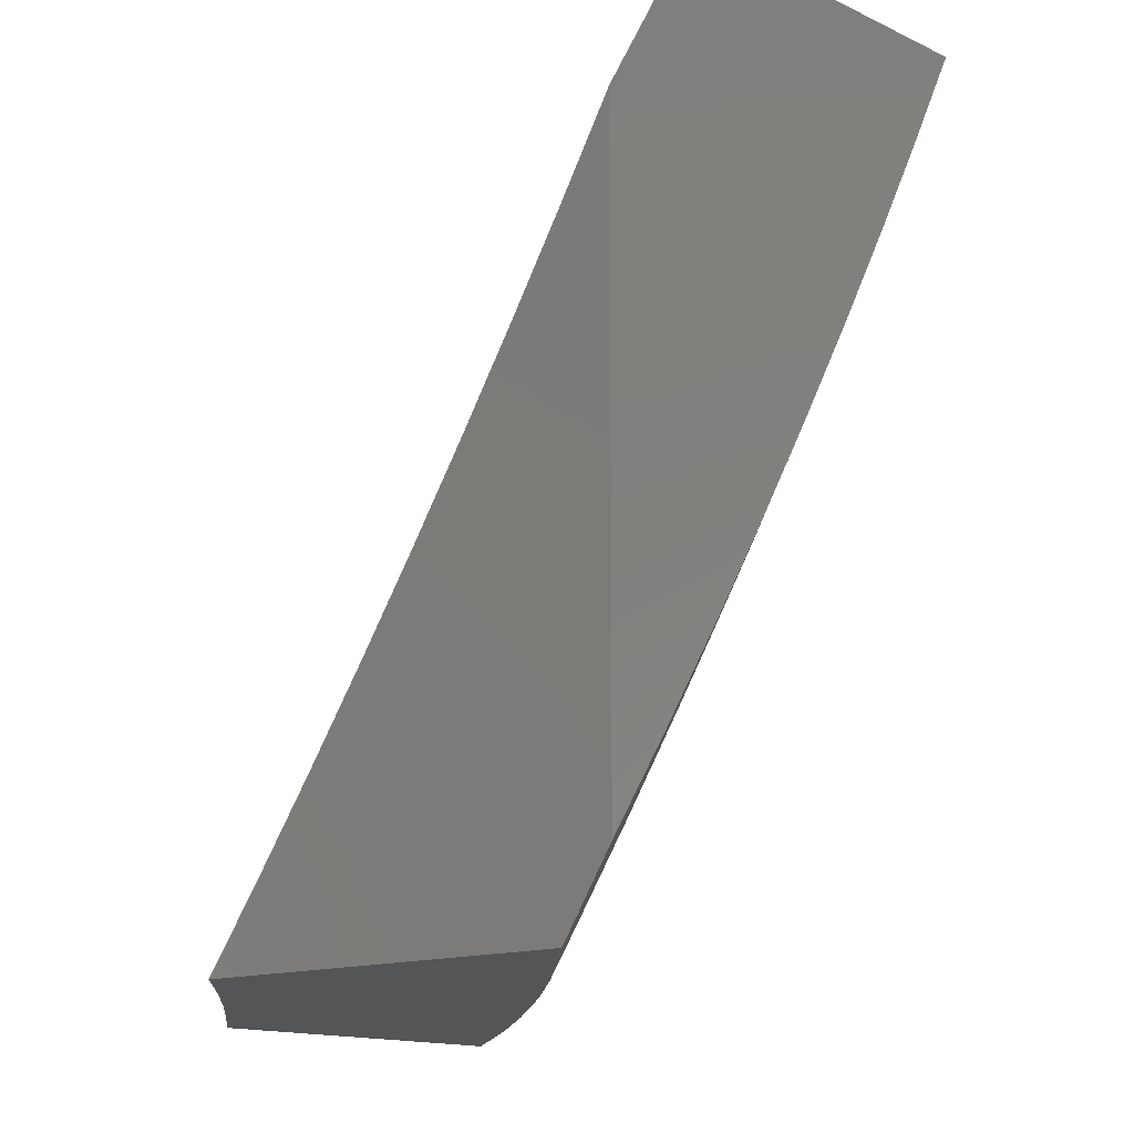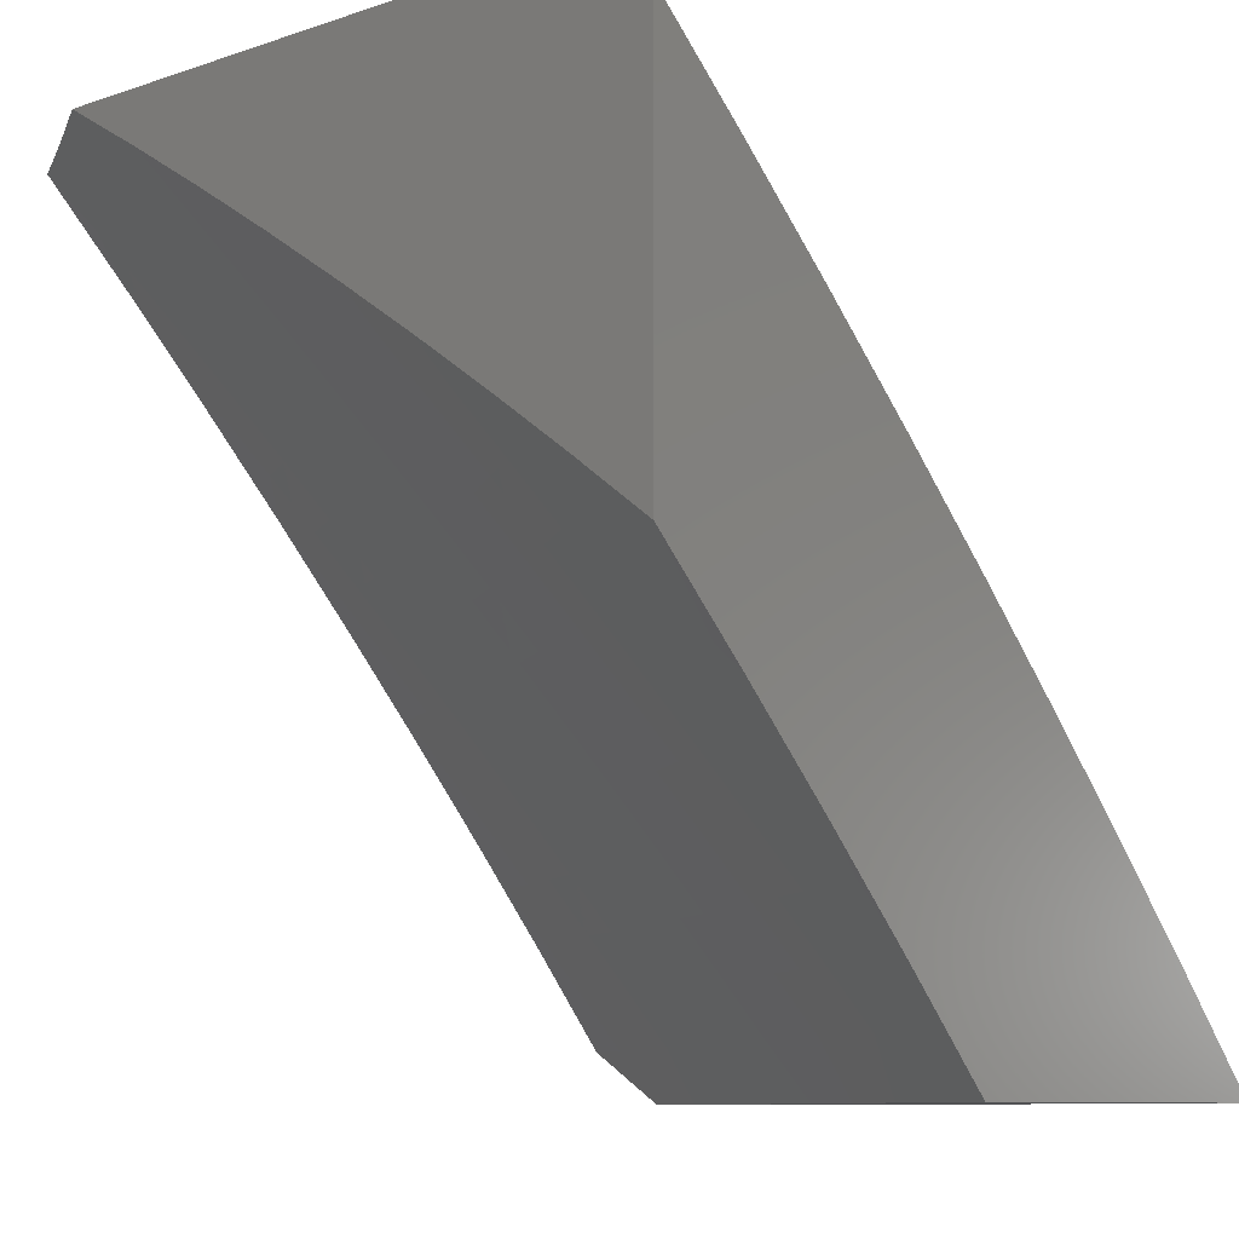
<metadata>
{"format":"stl","ext":"stl","renderer":"f3d","projection":"perspective","resolution":1024,"background":"white","views":[{"elev":-13.1,"azim":-48.2,"up":"+Y"},{"elev":-8.8,"azim":-47.3,"up":"+Z"}]}
</metadata>
<code>
# stl→obj: 386 verts, 768 faces
v 7.937 -4.217 7
v 7.918 -4.152 7.065
v 8 -4.101 7
v 7.959 -4.076 7.065
v 8 -4 7.065
v 7.917 -4.054 7.13
v 7.897 -4 7.187
v 7.874 -4.032 7.194
v 7.83 -4.01 7.258
v 7.789 -4.085 7.258
v 7.791 -4 7.308
v 7.746 -4.062 7.322
v 7.702 -4.039 7.385
v 7.661 -4.113 7.385
v 7.616 -4.089 7.449
v 7.575 -4.162 7.449
v 7.53 -4.138 7.511
v 7.488 -4.21 7.511
v 7.444 -4.185 7.574
v 7.401 -4.256 7.574
v 7.357 -4.231 7.636
v 7.313 -4.302 7.636
v 7.269 -4.275 7.697
v 7.225 -4.345 7.697
v 7.18 -4.318 7.759
v 7.136 -4.388 7.759
v 7.091 -4.36 7.82
v 7.047 -4.428 7.82
v 7.002 -4.4 7.88
v 7 -4.408 7.877
v 7 -4.306 7.939
v 7.876 -4.228 7.065
v 7.872 -4.332 7
v 7.833 -4.304 7.065
v 7.789 -4.379 7.065
v 7.748 -4.356 7.13
v 7.703 -4.43 7.13
v 7.661 -4.406 7.194
v 7.616 -4.48 7.194
v 7.574 -4.455 7.258
v 7.529 -4.528 7.258
v 7.487 -4.503 7.322
v 7.441 -4.575 7.322
v 7.398 -4.549 7.385
v 7.352 -4.62 7.385
v 7.309 -4.594 7.449
v 7.262 -4.664 7.449
v 7.22 -4.637 7.511
v 7.172 -4.707 7.511
v 7.13 -4.679 7.574
v 7.082 -4.748 7.574
v 7.039 -4.719 7.636
v 7 -4.806 7.613
v 7 -4.708 7.681
v 7.805 -4.446 7
v 7.745 -4.454 7.065
v 7.658 -4.504 7.13
v 7.571 -4.553 7.194
v 7.483 -4.601 7.258
v 7.394 -4.647 7.322
v 7.305 -4.691 7.385
v 7.215 -4.735 7.449
v 7.124 -4.776 7.511
v 7.033 -4.816 7.574
v 7 -4.904 7.544
v 7.075 -4.845 7.511
v 7.026 -4.914 7.511
v 7.117 -4.874 7.449
v 7.067 -4.943 7.449
v 7.158 -4.902 7.385
v 7.108 -4.972 7.385
v 7.199 -4.93 7.322
v 7.114 -5 7.358
v 7.227 -5 7.24
v 7.24 -4.958 7.258
v 7.28 -4.986 7.194
v 7.331 -4.915 7.194
v 7.371 -4.942 7.13
v 7.421 -4.87 7.13
v 7.461 -4.896 7.065
v 7.51 -4.823 7.065
v 7.521 -4.891 7
v 7.595 -4.782 7
v 7.559 -4.75 7.065
v 7.606 -4.677 7.065
v 7.518 -4.725 7.13
v 7.566 -4.652 7.13
v 7.477 -4.699 7.194
v 7.524 -4.626 7.194
v 7.436 -4.673 7.258
v 7.737 -4.559 7
v 7.699 -4.529 7.065
v 7.612 -4.578 7.13
v 7.653 -4.603 7.065
v 7.667 -4.671 7
v 7.446 -5 7
v 7.411 -4.968 7.065
v 7.337 -5 7.121
v 7 -5 7.473
v 7 -4.609 7.748
v 7.043 -4.622 7.697
v 7.087 -4.651 7.636
v 7.046 -4.525 7.759
v 7 -4.509 7.813
v 7.001 -4.497 7.82
v 7 -4.203 8
v 7.043 -4.236 7.94
v 7.046 -4.332 7.88
v 7.086 -4.168 7.94
v 7.063 -4.102 8
v 7.128 -4.099 7.94
v 7.124 -4 8
v 7.169 -4.03 7.94
v 7.239 -4 7.889
v 7.215 -4.056 7.88
v 7.303 -4.012 7.82
v 7.262 -4.083 7.82
v 7.349 -4.038 7.759
v 7.308 -4.108 7.759
v 7.395 -4.063 7.697
v 7.354 -4.134 7.697
v 7.44 -4.088 7.636
v 7.399 -4.16 7.636
v 7.486 -4.113 7.574
v 7.353 -4 7.776
v 7.465 -4 7.662
v 7.481 -4.016 7.636
v 7.527 -4.041 7.574
v 7.576 -4 7.546
v 7.572 -4.065 7.511
v 7.657 -4.016 7.449
v 7.684 -4 7.428
v 7.876 -4.13 7.13
v 7.834 -4.206 7.13
v 7.791 -4.281 7.13
v 7.833 -4.108 7.194
v 7.791 -4.183 7.194
v 7.749 -4.257 7.194
v 7.705 -4.332 7.194
v 7.748 -4.16 7.258
v 7.704 -4.136 7.322
v 7.663 -4.21 7.322
v 7.619 -4.186 7.385
v 7.576 -4.259 7.385
v 7.533 -4.235 7.449
v 7.489 -4.307 7.449
v 7.446 -4.282 7.511
v 7.402 -4.354 7.511
v 7.358 -4.328 7.574
v 7.314 -4.399 7.574
v 7.27 -4.372 7.636
v 7.225 -4.442 7.636
v 7.181 -4.415 7.697
v 7.136 -4.484 7.697
v 7.091 -4.457 7.759
v 7.706 -4.234 7.258
v 7.663 -4.308 7.258
v 7.619 -4.382 7.258
v 7.62 -4.284 7.322
v 7.533 -4.332 7.385
v 7.446 -4.379 7.449
v 7.358 -4.425 7.511
v 7.269 -4.469 7.574
v 7.18 -4.512 7.636
v 7.09 -4.553 7.697
v 7.576 -4.357 7.322
v 7.532 -4.43 7.322
v 7.312 -4.205 7.697
v 7.266 -4.179 7.759
v 7.22 -4.152 7.82
v 7.174 -4.126 7.88
v 7.489 -4.405 7.385
v 7.401 -4.451 7.449
v 7.312 -4.496 7.511
v 7.223 -4.539 7.574
v 7.134 -4.581 7.636
v 7.224 -4.249 7.759
v 7.178 -4.222 7.82
v 7.132 -4.195 7.88
v 7.444 -4.477 7.385
v 7.356 -4.523 7.449
v 7.266 -4.567 7.511
v 7.177 -4.609 7.574
v 7.135 -4.291 7.82
v 7.089 -4.264 7.88
v 7.47 -4.797 7.13
v 7.429 -4.771 7.194
v 7.38 -4.843 7.194
v 7.388 -4.745 7.258
v 7.339 -4.816 7.258
v 7.29 -4.887 7.258
v 7.346 -4.718 7.322
v 7.298 -4.789 7.322
v 7.249 -4.86 7.322
v 7.257 -4.762 7.385
v 7.166 -4.804 7.449
v 7.208 -4.832 7.385
v 7.785 -5 7.123
v 7.889 -5 7
v 7.869 -4.946 7.065
v 7.945 -4.911 7
v 7.917 -4.869 7.065
v 8 -4.821 7
v 7.964 -4.791 7.065
v 8 -4.722 7.071
v 7.924 -4.767 7.129
v 7.971 -4.689 7.129
v 7.93 -4.665 7.194
v 8 -4.622 7.141
v 7.975 -4.588 7.194
v 8 -4.521 7.21
v 7.934 -4.564 7.258
v 7.978 -4.486 7.258
v 7.937 -4.463 7.321
v 8 -4.418 7.277
v 7.98 -4.385 7.321
v 8 -4.315 7.342
v 7.937 -4.362 7.385
v 7.98 -4.285 7.385
v 7.895 -4.338 7.448
v 7.937 -4.262 7.448
v 7.852 -4.315 7.51
v 7.893 -4.238 7.51
v 7.808 -4.291 7.573
v 7.85 -4.215 7.573
v 7.764 -4.267 7.635
v 7.805 -4.191 7.635
v 7.72 -4.242 7.697
v 7.761 -4.167 7.697
v 7.676 -4.218 7.758
v 7.716 -4.143 7.758
v 7.631 -4.193 7.819
v 7.671 -4.119 7.819
v 7.585 -4.168 7.88
v 7.625 -4.094 7.88
v 7.54 -4.143 7.94
v 7.58 -4.07 7.94
v 7.494 -4.118 8
v 7.557 -4 8
v 7.671 -4 7.885
v 7.665 -4.02 7.88
v 7.711 -4.044 7.819
v 8 -4.211 7.406
v 7.978 -4.184 7.448
v 8 -4.106 7.468
v 7.934 -4.161 7.51
v 7.974 -4.084 7.51
v 7.93 -4.062 7.573
v 8 -4 7.529
v 7.892 -4 7.649
v 7.782 -4 7.768
v 7.841 -4.016 7.697
v 7.885 -4.039 7.635
v 7.89 -4.138 7.573
v 7.756 -4.068 7.758
v 7.801 -4.092 7.697
v 7.846 -4.115 7.635
v 7.499 -4.217 7.94
v 7.429 -4.234 8
v 7.457 -4.29 7.94
v 7.362 -4.35 8
v 7.415 -4.362 7.94
v 7.372 -4.435 7.94
v 7.417 -4.462 7.88
v 7.373 -4.534 7.88
v 7.417 -4.561 7.819
v 7.371 -4.634 7.819
v 7.415 -4.661 7.758
v 7.369 -4.733 7.758
v 7.412 -4.761 7.697
v 7.364 -4.834 7.697
v 7.407 -4.861 7.635
v 7.358 -4.934 7.635
v 7.4 -4.962 7.573
v 7.347 -5 7.601
v 7.441 -4.99 7.51
v 7.459 -5 7.484
v 7.49 -4.916 7.51
v 7.531 -4.943 7.448
v 7.538 -4.842 7.51
v 7.579 -4.868 7.448
v 7.585 -4.768 7.51
v 7.627 -4.794 7.448
v 7.631 -4.693 7.51
v 7.673 -4.719 7.448
v 7.677 -4.618 7.51
v 7.719 -4.644 7.448
v 7.722 -4.543 7.51
v 7.764 -4.568 7.448
v 7.766 -4.467 7.51
v 7.809 -4.492 7.448
v 7.809 -4.391 7.51
v 7.852 -4.415 7.448
v 7.293 -4.464 8
v 7.328 -4.507 7.94
v 7.328 -4.606 7.88
v 7.326 -4.706 7.819
v 7.322 -4.806 7.758
v 7.317 -4.906 7.697
v 7.268 -4.978 7.697
v 7.233 -5 7.716
v 7.226 -4.949 7.758
v 7.135 -4.991 7.819
v 7.184 -4.92 7.819
v 7.141 -4.891 7.88
v 7.189 -4.82 7.88
v 7.145 -4.791 7.94
v 7.192 -4.721 7.94
v 7.15 -4.689 8
v 7.238 -4.65 7.94
v 7.222 -4.577 8
v 7.284 -4.578 7.94
v 7.076 -4.8 8
v 7.098 -4.861 7.94
v 7.092 -4.961 7.88
v 7.117 -5 7.829
v 7 -4.91 8
v 7.05 -4.931 7.94
v 7 -5 7.941
v 7.569 -5 7.366
v 7.572 -4.97 7.385
v 7.62 -4.895 7.385
v 7.668 -4.82 7.385
v 7.715 -4.745 7.385
v 7.761 -4.669 7.385
v 7.806 -4.593 7.385
v 7.851 -4.516 7.385
v 7.895 -4.439 7.385
v 7.612 -4.996 7.321
v 7.678 -5 7.245
v 7.661 -4.921 7.321
v 7.701 -4.947 7.258
v 7.709 -4.846 7.321
v 7.749 -4.871 7.258
v 7.756 -4.77 7.321
v 7.797 -4.795 7.258
v 7.802 -4.694 7.321
v 7.843 -4.718 7.258
v 7.848 -4.617 7.321
v 7.889 -4.641 7.258
v 7.893 -4.54 7.321
v 7.781 -4.998 7.129
v 7.741 -4.972 7.194
v 7.829 -4.922 7.129
v 7.877 -4.844 7.129
v 7.79 -4.896 7.194
v 7.837 -4.82 7.194
v 7.884 -4.743 7.194
v 7.543 -4.742 7.573
v 7.496 -4.815 7.573
v 7.448 -4.889 7.573
v 7.501 -4.715 7.635
v 7.454 -4.788 7.635
v 7.589 -4.667 7.573
v 7.635 -4.593 7.573
v 7.679 -4.518 7.573
v 7.723 -4.443 7.573
v 7.766 -4.367 7.573
v 7.458 -4.688 7.697
v 7.547 -4.641 7.635
v 7.592 -4.567 7.635
v 7.636 -4.492 7.635
v 7.68 -4.418 7.635
v 7.722 -4.342 7.635
v 7.46 -4.588 7.758
v 7.461 -4.488 7.819
v 7.46 -4.389 7.88
v 7.504 -4.615 7.697
v 7.548 -4.541 7.697
v 7.593 -4.467 7.697
v 7.636 -4.392 7.697
v 7.678 -4.318 7.697
v 7.282 -4.678 7.88
v 7.236 -4.749 7.88
v 7.279 -4.778 7.819
v 7.274 -4.878 7.758
v 7.505 -4.515 7.758
v 7.504 -4.415 7.819
v 7.502 -4.316 7.88
v 7.549 -4.441 7.758
v 7.592 -4.367 7.758
v 7.634 -4.293 7.758
v 7.547 -4.341 7.819
v 7.544 -4.242 7.88
v 7.589 -4.268 7.819
v 7.232 -4.849 7.819
f 1 2 3
f 3 2 4
f 3 4 5
f 5 4 6
f 5 6 7
f 7 6 8
f 7 8 9
f 9 8 10
f 9 10 11
f 11 10 12
f 11 12 13
f 13 12 14
f 13 14 15
f 15 14 16
f 15 16 17
f 17 16 18
f 17 18 19
f 19 18 20
f 19 20 21
f 21 20 22
f 21 22 23
f 23 22 24
f 23 24 25
f 25 24 26
f 25 26 27
f 27 26 28
f 27 28 29
f 29 28 30
f 29 30 31
f 2 1 32
f 32 1 33
f 32 33 34
f 34 33 35
f 34 35 36
f 36 35 37
f 36 37 38
f 38 37 39
f 38 39 40
f 40 39 41
f 40 41 42
f 42 41 43
f 42 43 44
f 44 43 45
f 44 45 46
f 46 45 47
f 46 47 48
f 48 47 49
f 48 49 50
f 50 49 51
f 50 51 52
f 52 51 53
f 52 53 54
f 33 55 35
f 35 55 56
f 35 56 37
f 37 56 57
f 37 57 39
f 39 57 58
f 39 58 41
f 41 58 59
f 41 59 43
f 43 59 60
f 43 60 45
f 45 60 61
f 45 61 47
f 47 61 62
f 47 62 49
f 49 62 63
f 49 63 51
f 51 63 64
f 51 64 53
f 53 64 65
f 65 64 66
f 65 66 67
f 67 66 68
f 67 68 69
f 69 68 70
f 69 70 71
f 71 70 72
f 71 72 73
f 73 72 74
f 74 72 75
f 74 75 76
f 76 75 77
f 76 77 78
f 78 77 79
f 78 79 80
f 80 79 81
f 80 81 82
f 82 81 83
f 83 81 84
f 83 84 85
f 85 84 86
f 85 86 87
f 87 86 88
f 87 88 89
f 89 88 90
f 89 90 59
f 59 90 60
f 55 91 56
f 56 91 92
f 56 92 57
f 57 92 93
f 57 93 58
f 58 93 89
f 58 89 59
f 92 91 94
f 94 91 95
f 94 95 85
f 85 95 83
f 82 96 80
f 80 96 97
f 80 97 78
f 78 97 98
f 78 98 76
f 76 98 74
f 96 98 97
f 73 99 71
f 71 99 69
f 69 99 67
f 67 99 65
f 100 101 54
f 54 101 102
f 54 102 52
f 52 102 50
f 101 100 103
f 103 100 104
f 103 104 105
f 105 104 30
f 105 30 28
f 106 107 31
f 31 107 108
f 31 108 29
f 29 108 27
f 107 106 109
f 109 106 110
f 109 110 111
f 111 110 112
f 111 112 113
f 113 112 114
f 113 114 115
f 115 114 116
f 115 116 117
f 117 116 118
f 117 118 119
f 119 118 120
f 119 120 121
f 121 120 122
f 121 122 123
f 123 122 124
f 123 124 19
f 19 124 17
f 114 125 116
f 116 125 118
f 118 125 120
f 120 125 126
f 120 126 122
f 122 126 127
f 122 127 128
f 128 127 129
f 128 129 130
f 130 129 131
f 130 131 15
f 15 131 13
f 126 129 127
f 129 132 131
f 131 132 13
f 132 11 13
f 11 7 9
f 6 4 133
f 133 4 2
f 133 2 134
f 134 2 32
f 134 32 135
f 135 32 34
f 135 34 36
f 8 6 136
f 136 6 133
f 136 133 137
f 137 133 134
f 137 134 138
f 138 134 135
f 138 135 139
f 139 135 36
f 139 36 38
f 8 136 10
f 10 136 140
f 10 140 141
f 141 140 142
f 141 142 143
f 143 142 144
f 143 144 145
f 145 144 146
f 145 146 147
f 147 146 148
f 147 148 149
f 149 148 150
f 149 150 151
f 151 150 152
f 151 152 153
f 153 152 154
f 153 154 155
f 155 154 103
f 155 103 105
f 140 136 137
f 14 12 141
f 141 12 10
f 140 137 156
f 156 137 138
f 156 138 157
f 157 138 139
f 157 139 158
f 158 139 38
f 158 38 40
f 16 14 143
f 143 14 141
f 15 17 130
f 130 17 124
f 130 124 128
f 128 124 122
f 157 159 156
f 156 159 142
f 156 142 140
f 142 159 144
f 144 159 160
f 144 160 146
f 146 160 161
f 146 161 148
f 148 161 162
f 148 162 150
f 150 162 163
f 150 163 152
f 152 163 164
f 152 164 154
f 154 164 165
f 154 165 103
f 103 165 101
f 159 157 166
f 166 157 158
f 166 158 167
f 167 158 40
f 167 40 42
f 16 143 145
f 16 145 18
f 18 145 147
f 18 147 20
f 20 147 149
f 20 149 22
f 22 149 151
f 22 151 24
f 24 151 153
f 24 153 26
f 26 153 155
f 26 155 28
f 28 155 105
f 19 21 123
f 123 21 168
f 123 168 121
f 121 168 169
f 121 169 119
f 119 169 170
f 119 170 117
f 117 170 171
f 117 171 115
f 115 171 111
f 115 111 113
f 159 166 160
f 160 166 172
f 160 172 161
f 161 172 173
f 161 173 162
f 162 173 174
f 162 174 163
f 163 174 175
f 163 175 164
f 164 175 176
f 164 176 165
f 165 176 101
f 172 166 167
f 21 23 168
f 168 23 177
f 168 177 169
f 169 177 178
f 169 178 170
f 170 178 179
f 170 179 171
f 171 179 109
f 171 109 111
f 92 94 93
f 93 94 87
f 93 87 89
f 85 87 94
f 172 167 180
f 180 167 42
f 180 42 44
f 172 180 173
f 173 180 181
f 173 181 174
f 174 181 182
f 174 182 175
f 175 182 183
f 175 183 176
f 176 183 102
f 176 102 101
f 181 180 44
f 177 23 25
f 178 177 184
f 184 177 25
f 184 25 27
f 179 178 185
f 185 178 184
f 185 184 108
f 108 184 27
f 109 179 107
f 107 179 185
f 107 185 108
f 182 181 46
f 46 181 44
f 86 84 186
f 186 84 81
f 186 81 79
f 88 86 187
f 187 86 186
f 187 186 188
f 188 186 79
f 188 79 77
f 90 88 189
f 189 88 187
f 189 187 190
f 190 187 188
f 190 188 191
f 191 188 77
f 191 77 75
f 60 90 192
f 192 90 189
f 192 189 193
f 193 189 190
f 193 190 194
f 194 190 191
f 194 191 72
f 72 191 75
f 60 192 61
f 61 192 195
f 61 195 62
f 62 195 196
f 62 196 63
f 63 196 66
f 63 66 64
f 195 192 193
f 182 46 48
f 182 48 183
f 183 48 50
f 183 50 102
f 195 193 197
f 197 193 194
f 197 194 70
f 70 194 72
f 68 66 196
f 70 68 197
f 197 68 196
f 197 196 195
f 198 199 200
f 200 199 201
f 200 201 202
f 202 201 203
f 202 203 204
f 204 203 205
f 204 205 206
f 206 205 207
f 206 207 208
f 208 207 209
f 208 209 210
f 210 209 211
f 210 211 212
f 212 211 213
f 212 213 214
f 214 213 215
f 214 215 216
f 216 215 217
f 216 217 218
f 218 217 219
f 218 219 220
f 220 219 221
f 220 221 222
f 222 221 223
f 222 223 224
f 224 223 225
f 224 225 226
f 226 225 227
f 226 227 228
f 228 227 229
f 228 229 230
f 230 229 231
f 230 231 232
f 232 231 233
f 232 233 234
f 234 233 235
f 234 235 236
f 236 235 237
f 236 237 238
f 238 237 239
f 239 237 240
f 240 237 241
f 240 241 242
f 242 241 233
f 242 233 231
f 205 209 207
f 211 215 213
f 217 243 219
f 219 243 221
f 221 243 244
f 244 243 245
f 244 245 246
f 246 245 247
f 246 247 248
f 248 247 249
f 248 249 250
f 245 249 247
f 251 252 250
f 250 252 253
f 250 253 248
f 248 253 254
f 248 254 246
f 246 254 223
f 246 223 221
f 240 242 251
f 251 242 255
f 251 255 252
f 252 255 256
f 252 256 257
f 257 256 227
f 257 227 225
f 236 238 258
f 258 238 259
f 258 259 260
f 260 259 261
f 260 261 262
f 262 261 263
f 262 263 264
f 264 263 265
f 264 265 266
f 266 265 267
f 266 267 268
f 268 267 269
f 268 269 270
f 270 269 271
f 270 271 272
f 272 271 273
f 272 273 274
f 274 273 275
f 274 275 276
f 276 275 277
f 276 277 278
f 278 277 279
f 278 279 280
f 280 279 281
f 280 281 282
f 282 281 283
f 282 283 284
f 284 283 285
f 284 285 286
f 286 285 287
f 286 287 288
f 288 287 289
f 288 289 290
f 290 289 291
f 290 291 292
f 292 291 293
f 292 293 220
f 220 293 218
f 261 294 263
f 263 294 295
f 263 295 265
f 265 295 296
f 265 296 267
f 267 296 297
f 267 297 269
f 269 297 298
f 269 298 271
f 271 298 299
f 271 299 273
f 273 299 300
f 273 300 275
f 275 300 301
f 301 300 302
f 301 302 303
f 303 302 304
f 303 304 305
f 305 304 306
f 305 306 307
f 307 306 308
f 307 308 309
f 309 308 310
f 309 310 311
f 311 310 312
f 311 312 294
f 294 312 295
f 309 313 307
f 307 313 314
f 307 314 305
f 305 314 315
f 305 315 303
f 303 315 316
f 303 316 301
f 313 317 314
f 314 317 318
f 314 318 315
f 315 318 319
f 315 319 316
f 317 319 318
f 277 320 279
f 279 320 321
f 279 321 281
f 281 321 322
f 281 322 283
f 283 322 323
f 283 323 285
f 285 323 324
f 285 324 287
f 287 324 325
f 287 325 289
f 289 325 326
f 289 326 291
f 291 326 327
f 291 327 293
f 293 327 328
f 293 328 218
f 218 328 216
f 321 320 329
f 329 320 330
f 329 330 331
f 331 330 332
f 331 332 333
f 333 332 334
f 333 334 335
f 335 334 336
f 335 336 337
f 337 336 338
f 337 338 339
f 339 338 340
f 339 340 341
f 341 340 212
f 341 212 214
f 198 342 330
f 330 342 343
f 330 343 332
f 332 343 334
f 342 198 344
f 344 198 200
f 344 200 345
f 345 200 202
f 345 202 206
f 206 202 204
f 343 342 346
f 346 342 344
f 346 344 347
f 347 344 345
f 347 345 348
f 348 345 206
f 348 206 208
f 336 334 346
f 346 334 343
f 336 346 347
f 333 323 331
f 331 323 322
f 331 322 329
f 329 322 321
f 323 333 324
f 324 333 335
f 324 335 325
f 325 335 337
f 325 337 326
f 326 337 339
f 326 339 327
f 327 339 341
f 327 341 328
f 328 341 214
f 328 214 216
f 282 349 280
f 280 349 350
f 280 350 278
f 278 350 351
f 278 351 276
f 276 351 274
f 349 352 350
f 350 352 353
f 350 353 351
f 351 353 272
f 351 272 274
f 349 282 354
f 354 282 284
f 354 284 355
f 355 284 286
f 355 286 356
f 356 286 288
f 356 288 357
f 357 288 290
f 357 290 358
f 358 290 292
f 358 292 222
f 222 292 220
f 352 359 353
f 353 359 270
f 353 270 272
f 352 349 360
f 360 349 354
f 360 354 361
f 361 354 355
f 361 355 362
f 362 355 356
f 362 356 363
f 363 356 357
f 363 357 364
f 364 357 358
f 364 358 224
f 224 358 222
f 270 359 268
f 268 359 365
f 268 365 266
f 266 365 366
f 266 366 264
f 264 366 367
f 264 367 262
f 262 367 260
f 359 352 368
f 368 352 360
f 368 360 369
f 369 360 361
f 369 361 370
f 370 361 362
f 370 362 371
f 371 362 363
f 371 363 372
f 372 363 364
f 372 364 226
f 226 364 224
f 296 312 373
f 373 312 310
f 373 310 374
f 374 310 308
f 374 308 306
f 296 295 312
f 296 373 297
f 297 373 375
f 297 375 298
f 298 375 376
f 298 376 299
f 299 376 300
f 375 373 374
f 338 336 347
f 338 347 348
f 359 368 365
f 365 368 377
f 365 377 366
f 366 377 378
f 366 378 367
f 367 378 379
f 367 379 260
f 260 379 258
f 377 368 369
f 340 338 348
f 340 348 208
f 377 369 380
f 380 369 370
f 380 370 381
f 381 370 371
f 381 371 382
f 382 371 372
f 382 372 228
f 228 372 226
f 212 340 208
f 210 212 208
f 377 380 378
f 378 380 383
f 378 383 379
f 379 383 384
f 379 384 258
f 258 384 234
f 258 234 236
f 383 380 381
f 383 381 385
f 385 381 382
f 385 382 230
f 230 382 228
f 383 385 384
f 384 385 232
f 384 232 234
f 232 385 230
f 244 246 221
f 257 225 254
f 254 225 223
f 227 256 229
f 229 256 255
f 229 255 231
f 231 255 242
f 241 237 235
f 235 233 241
f 252 257 253
f 253 257 254
f 375 374 386
f 386 374 306
f 386 306 304
f 304 302 386
f 386 302 376
f 386 376 375
f 302 300 376
f 106 31 317
f 317 31 30
f 317 30 104
f 104 100 317
f 317 100 319
f 319 100 54
f 319 54 53
f 53 65 319
f 319 65 99
f 73 301 99
f 99 301 316
f 99 316 319
f 301 73 275
f 275 73 74
f 275 74 277
f 277 74 320
f 320 74 98
f 320 98 330
f 330 98 96
f 330 96 198
f 198 96 199
f 96 82 199
f 199 82 83
f 199 83 95
f 95 91 199
f 199 91 201
f 201 91 203
f 203 91 55
f 203 55 33
f 33 1 203
f 203 1 3
f 110 294 112
f 112 294 261
f 112 261 259
f 294 110 311
f 311 110 106
f 311 106 309
f 309 106 313
f 313 106 317
f 259 238 112
f 112 238 239
f 5 7 249
f 249 7 11
f 249 11 132
f 249 132 250
f 250 132 129
f 250 129 251
f 251 129 240
f 240 129 126
f 240 126 239
f 239 126 125
f 239 125 114
f 114 112 239
f 5 215 3
f 3 215 211
f 3 211 209
f 249 245 5
f 5 245 243
f 5 243 217
f 217 215 5
f 209 205 3
f 3 205 203

</code>
